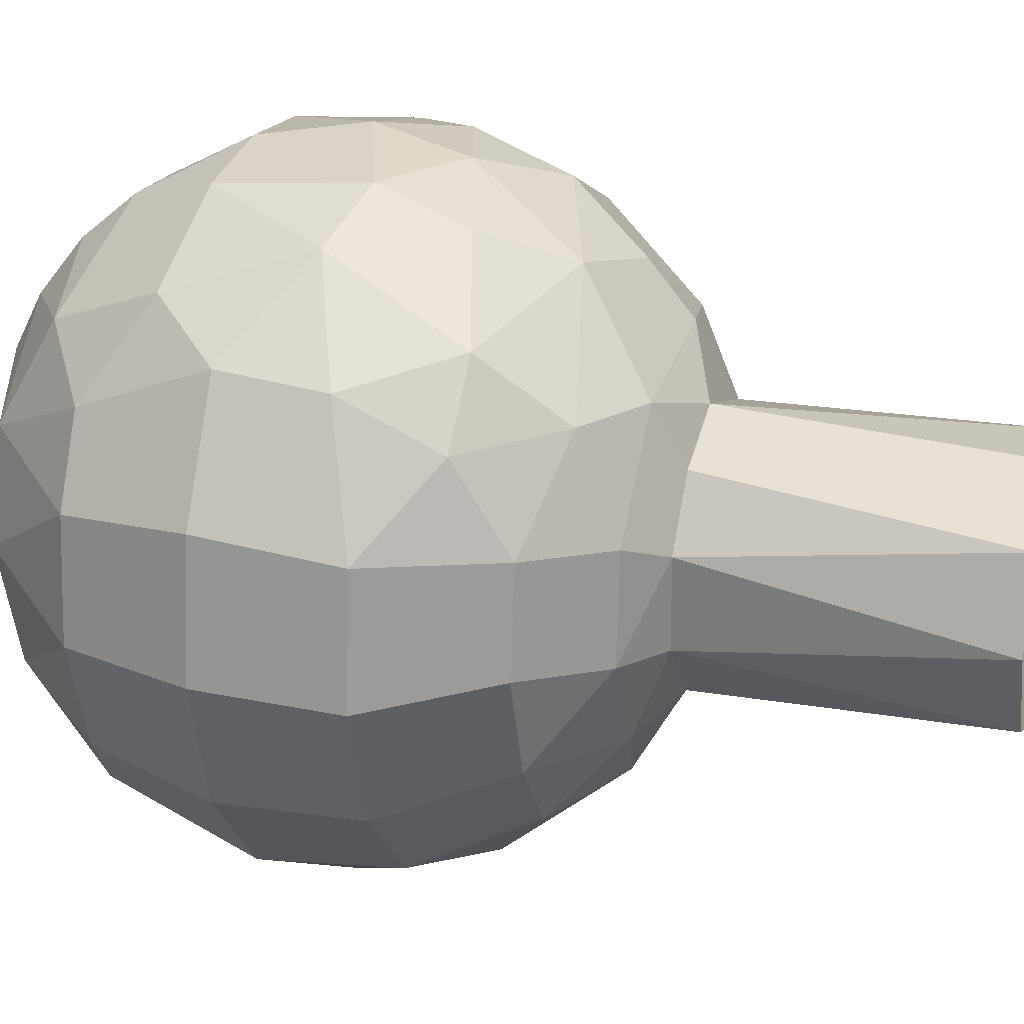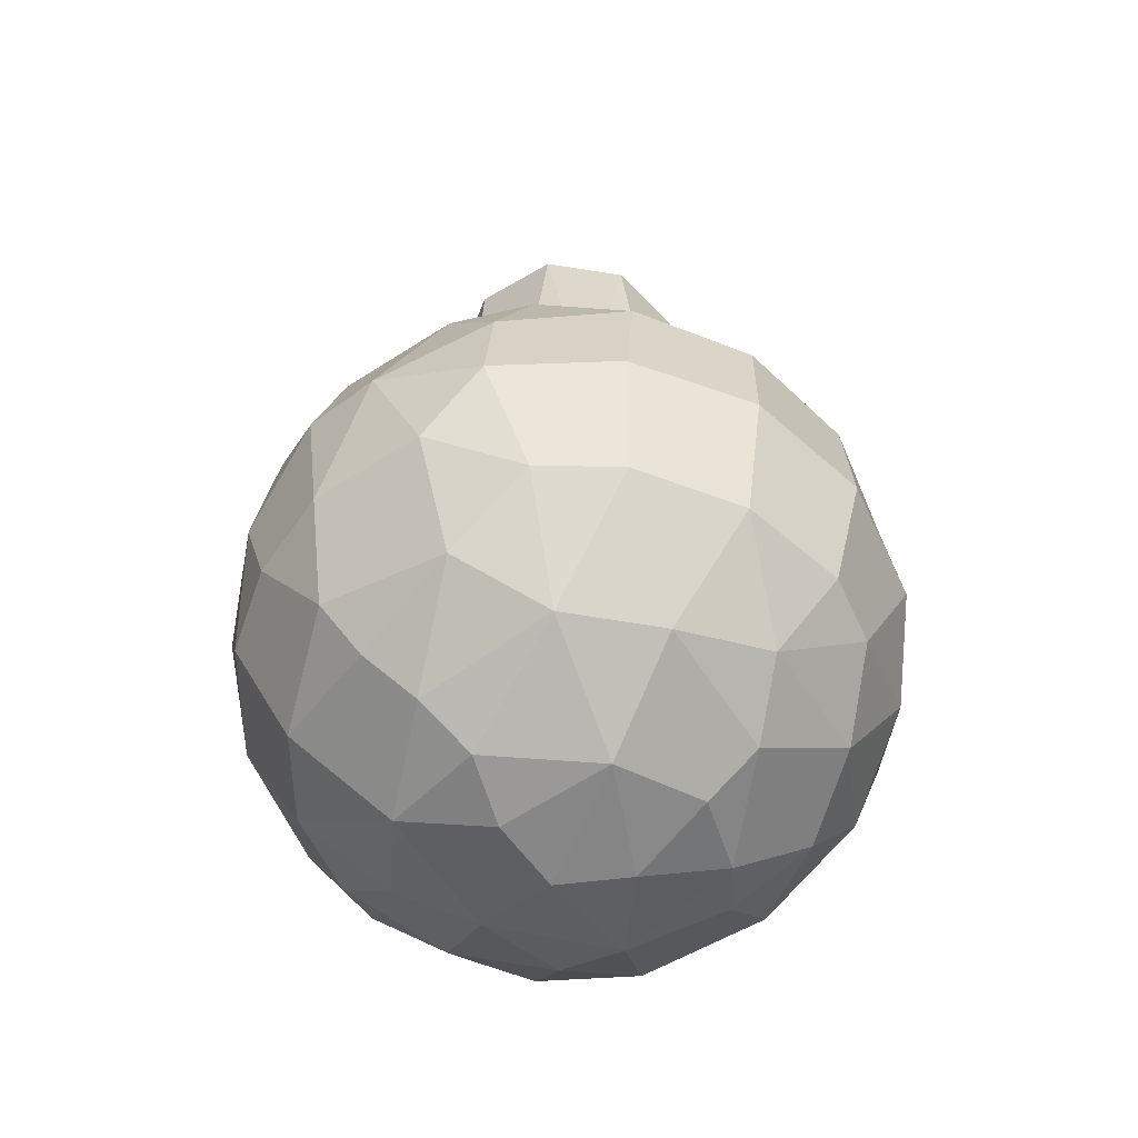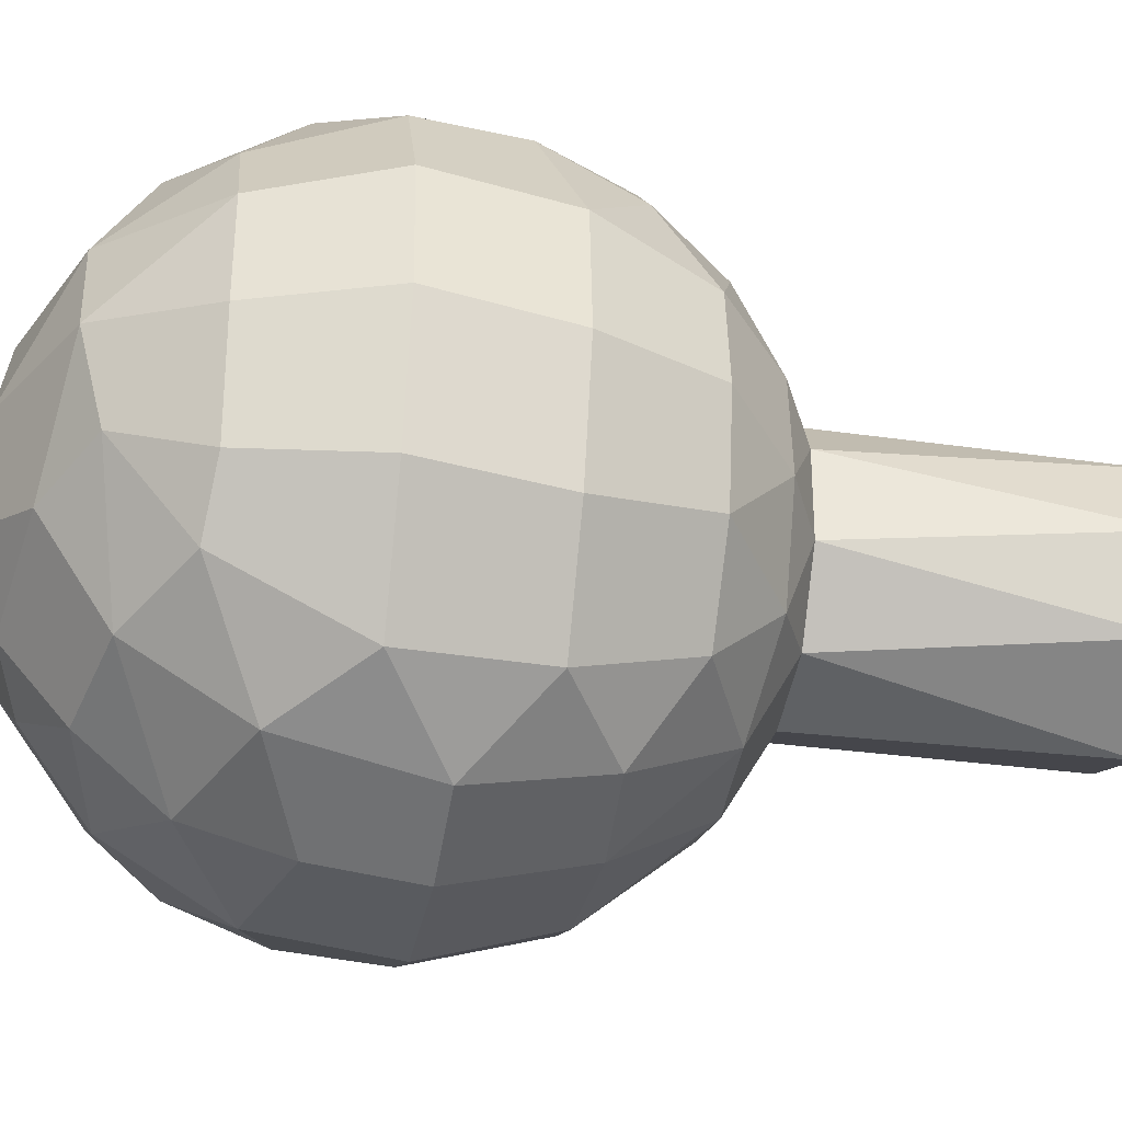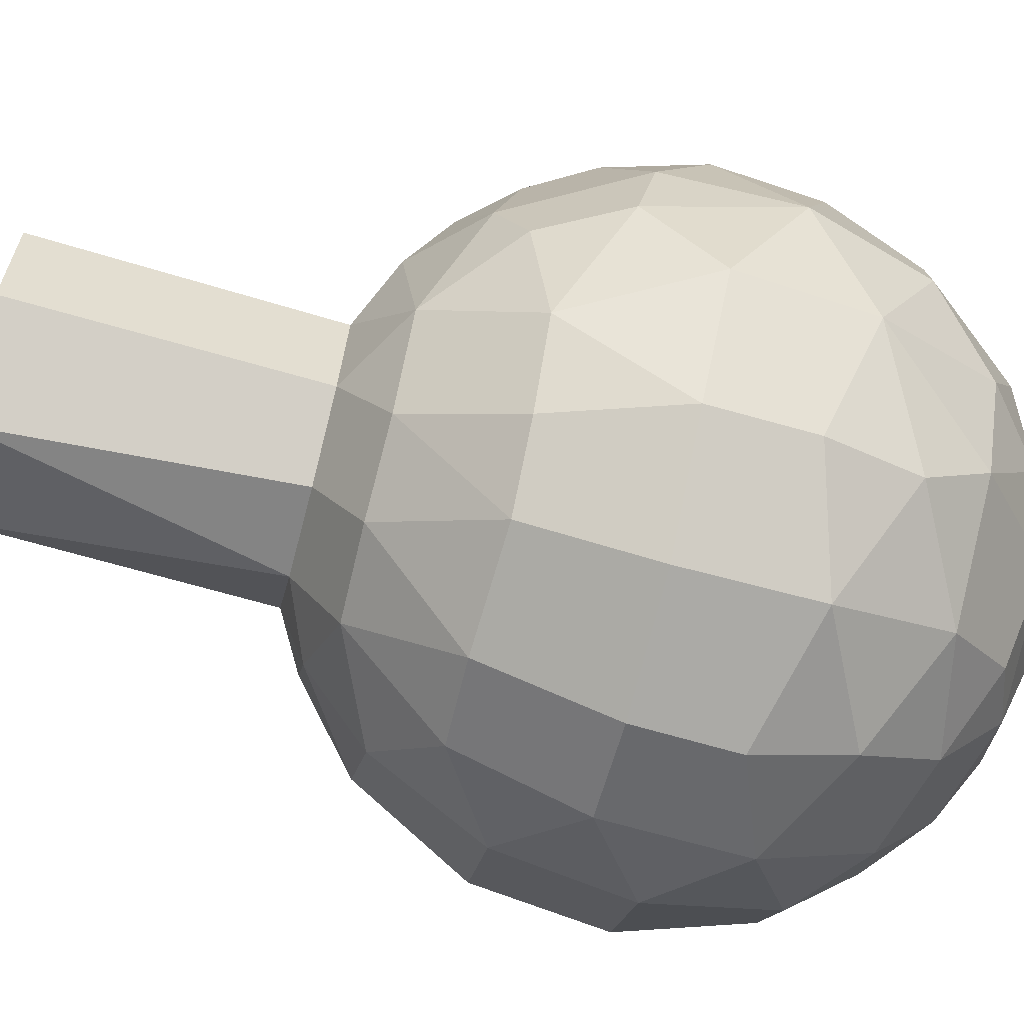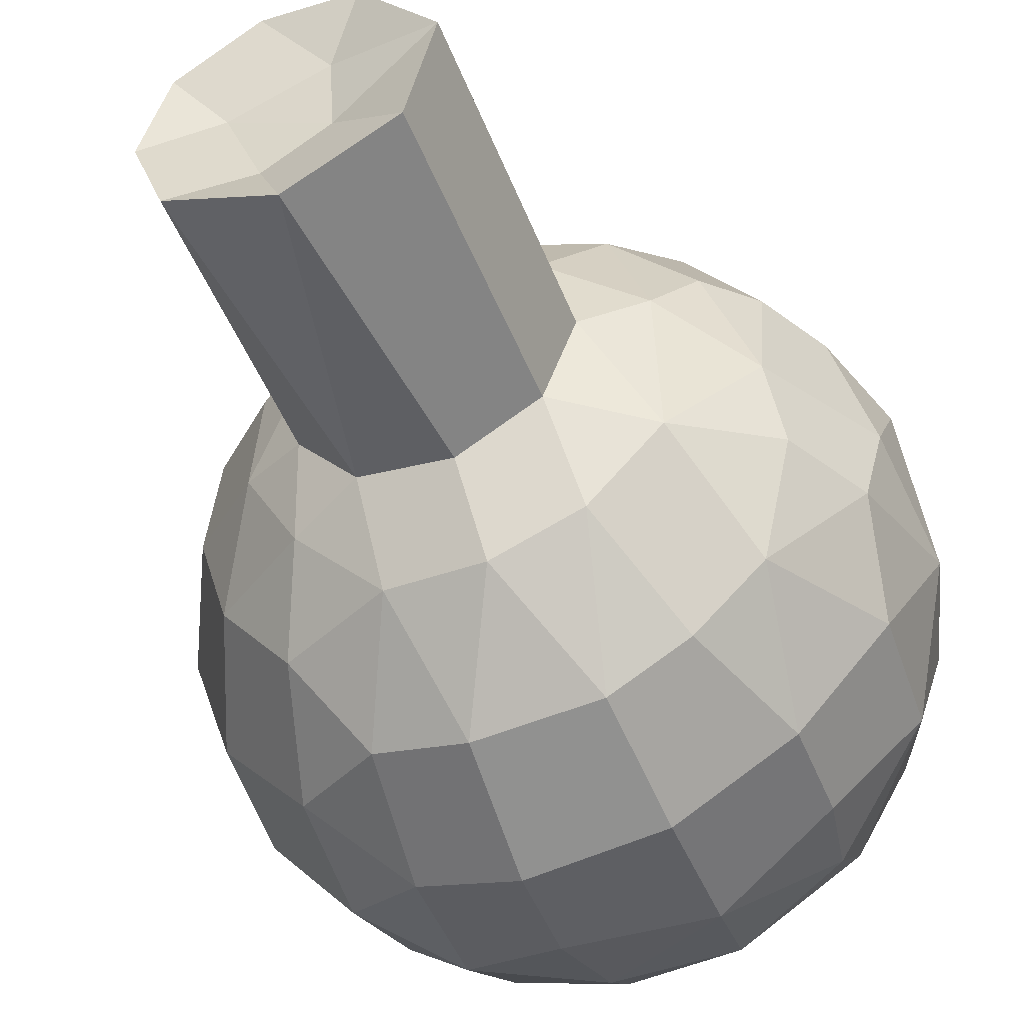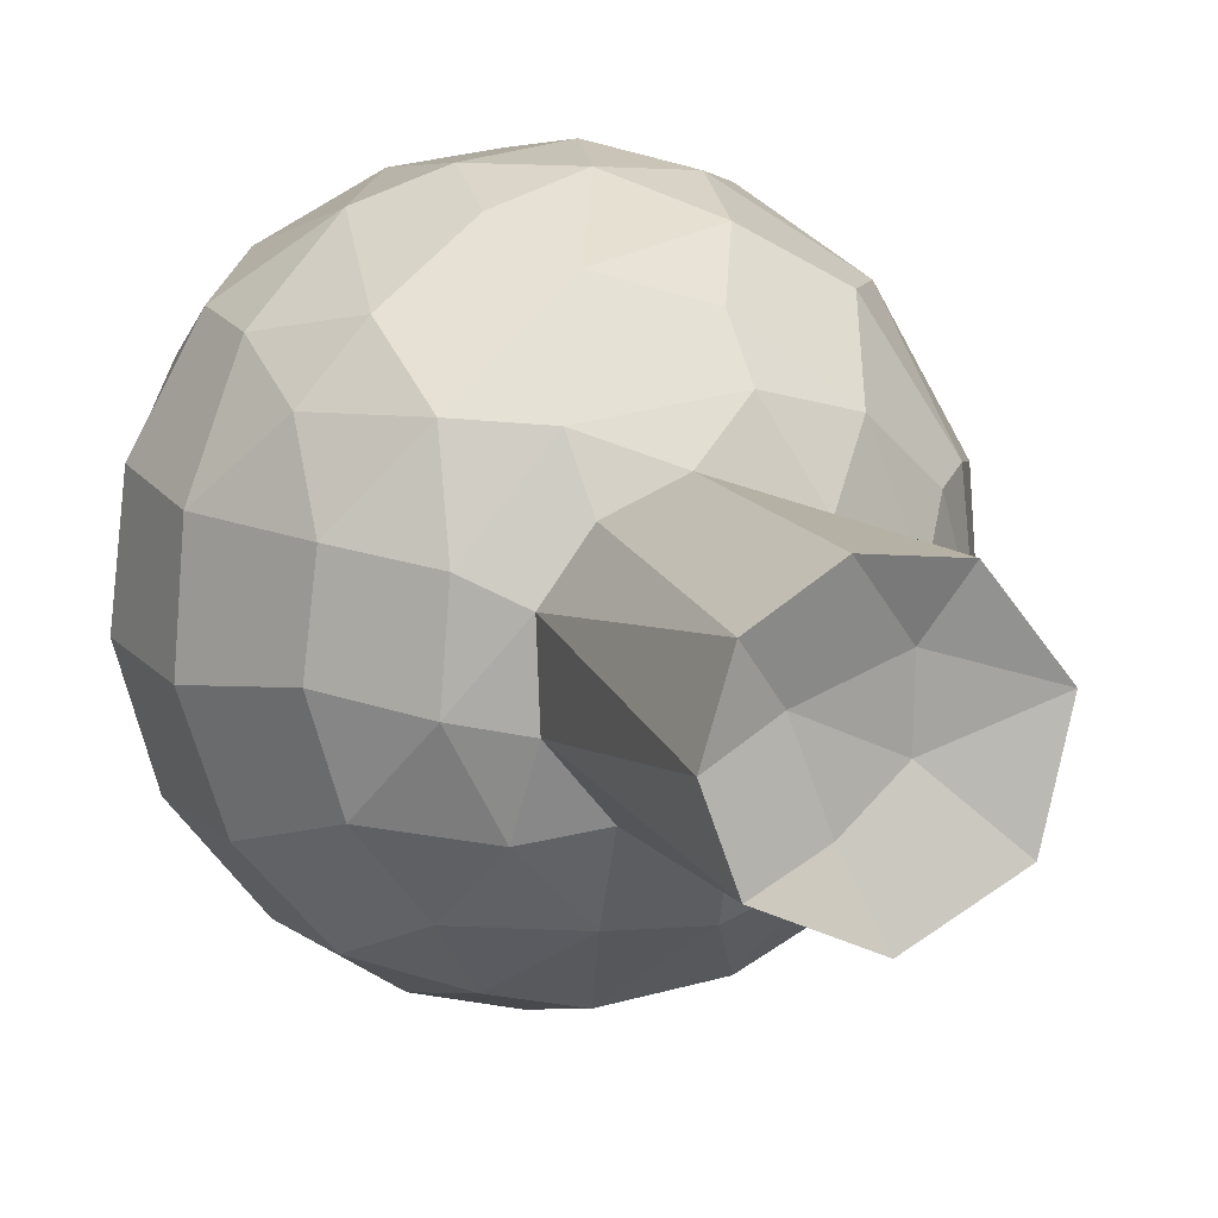
<metadata>
{"format":"obj","ext":"obj","renderer":"f3d","projection":"perspective","resolution":1024,"background":"white","views":[{"elev":25.7,"azim":107.7,"up":"+Z"},{"elev":-57.5,"azim":63.1,"up":"+Y"},{"elev":-37.5,"azim":79.8,"up":"+Z"},{"elev":-70.7,"azim":-104.6,"up":"+Z"},{"elev":-48.4,"azim":-157.6,"up":"+Z"},{"elev":11.7,"azim":158.3,"up":"+Z"}]}
</metadata>
<code>
o Sphere
v -0.966 0.2747 -0
v -0.8889 -0.4683 -0.07743
v -0.6377 -0.7778 0.0628
v -0.3872 0.924 -0.009634
v -0.7724 0.6448 -0.04573
v -0.9232 0.3184 -0.2444
v -0.9971 -0.1076 -0.1066
v -0.3842 -0.927 0.07398
v -0.7967 0.5587 -0.2444
v -0.7169 -0.6596 -0.2544
v -0.5105 -0.8341 -0.2265
v -0.2955 0.9241 -0.2568
v -0.5529 0.7834 -0.317
v -0.8836 0.09105 -0.481
v -0.8523 -0.3009 -0.4467
v -0.1185 -0.9994 -0.006902
v -0.6915 0.4814 -0.5552
v -0.5643 -0.6518 -0.5247
v -0.3475 0.783 -0.531
v -0.4939 0.474 -0.7355
v -0.6297 0.1076 -0.7804
v -0.6211 -0.189 -0.7674
v -0.5625 -0.4621 -0.6985
v -0.3066 -0.9024 -0.3303
v -0.2922 0.09905 -0.9612
v -0.09549 0.7869 -0.6241
v -0.2687 0.4683 -0.8509
v -0.2787 -0.2931 -0.9245
v -0.2222 -0.639 -0.7467
v -0.06609 0.924 -0.3816
v 0.0979 0.09905 -0.9998
v -0.09529 -0.8341 -0.5503
v 0 -0.9849 -0.2026
v 0.07743 0.4814 -0.8834
v 0.1137 -0.1967 -0.9781
v 0.08431 -0.4754 -0.8854
v 0.08056 -0.8967 -0.4562
v 0.1777 0.781 -0.6087
v 0.3371 0.4739 -0.8193
v 0.3823 0.09855 -0.9239
v 0.4199 -0.3184 -0.8577
v 0.1211 -0.7128 -0.6996
v 0.4975 0.639 -0.5996
v 0.4208 -0.6424 -0.6538
v 0.1942 0.9241 -0.3399
v 0.6044 0.3009 -0.7488
v 0.6442 -0.09104 -0.7728
v 0.6631 -0.4849 -0.5835
v 0.3985 0.8367 -0.3866
v 0.4313 -0.8408 -0.3465
v 0.3614 0.924 -0.1393
v 0.6891 0.6437 -0.3565
v 0.8435 0.2929 -0.4698
v 0.8936 -0.09897 -0.4587
v 0.7929 -0.4654 -0.4161
v 0.2698 -0.9285 -0.2743
v 0.9591 0.2929 -0.1113
v 0.649 -0.7128 -0.2879
v 0.6306 -0.7859 0.01962
v 0.5467 0.8338 -0.1087
v 0.777 0.6387 -0.05919
v 1.001 -0.09897 -0.08181
v 0.8848 -0.4754 -0.09004
v 0.9287 0.2929 0.2642
v 0.2911 -0.9646 0.02092
v 0.5212 0.834 0.2008
v 0.7405 0.6387 0.2427
v 0.9562 -0.09897 0.3075
v 0.8519 -0.4754 0.2554
v 0.3713 0.9241 0.1241
v 0.7378 0.4739 0.4905
v 0.7621 0.1971 0.6241
v 0.7378 -0.474 0.4904
v 0.543 -0.7883 0.3187
v 0.5047 0.7139 0.4983
v 0.7658 -0.09897 0.6501
v 0.491 -0.639 0.6049
v 0.2386 0.9239 0.3013
v 0.5664 0.4754 0.6857
v 0.4942 0.07894 0.8732
v 0.597 -0.3068 0.7542
v 0.1539 0.6266 0.779
v 0.1472 -0.7185 0.6897
v 0.2771 0.8381 0.485
v 0.2846 0.3852 0.8821
v 0.2571 0.1266 0.9653
v 0.2787 -0.2931 0.9245
v -0.001098 0.2919 0.9614
v -0.001098 -0.2919 0.9614
v 0.1426 -0.5641 0.8236
v 0.1662 -0.8408 0.5277
v 0.02738 0.9241 0.3905
v -0.0809 0 1.001
v -0.2819 -0.2931 0.9235
v 0.1356 -0.9384 0.3509
v -0.1339 0.7139 0.6965
v -0.2483 0.4814 0.8513
v -0.3023 0.1967 0.9371
v -0.2427 -0.6387 0.7405
v -0.1924 -0.892 0.4312
v -0.2888 0.9243 0.2721
v -0.147 0.8381 0.5389
v -0.4675 -0.008325 0.8901
v -0.6044 -0.3009 0.7488
v -0.5423 0.4915 0.694
v -0.6763 0.2994 0.6882
v -0.78 0.1107 0.6289
v -0.505 -0.6332 0.5983
v -0.4657 -0.8321 0.3157
v -0.4271 0.7862 0.4671
v -0.8732 -0.07894 0.4942
v -0.8096 -0.3852 0.4512
v -0.6569 -0.6563 0.3863
v -0.01331 -0.9864 0.1989
v -0.9698 0.1156 0.2493
v -0.5526 0.8321 0.1061
v -0.6478 0.7185 0.279
v -0.7701 0.5718 0.3083
v -0.8829 0.3919 0.2758
v -0.9429 -0.2046 0.276
v -0.8462 -0.4971 0.2223
v -0.387 1.79 0.08789
v -0.3091 1.792 -0.2403
v 0.08036 1.726 -0.1786
v -0.01185 1.791 -0.3967
v 0.2955 1.791 -0.2568
v 0.3872 1.791 -0.009634
v 0.1832 1.729 0.08218
v 0.3095 1.791 0.2397
v -0.08035 1.726 0.1786
v 0.08499 1.791 0.3779
v -0.1748 1.791 0.3503
v -0.0866 1.706 -0.04015
f 116 13 5
f 15 14 21 22
f 3 11 8
f 1 6 7
f 4 12 13
f 5 13 9
f 8 24 16
f 14 6 17
f 10 18 11
f 18 15 23
f 20 17 13 19
f 15 22 23
f 21 17 20
f 32 24 18 29
f 25 21 20 27
f 28 22 21 25
f 19 12 30 26
f 31 25 27 34
f 33 24 37
f 27 19 26
f 29 36 42
f 32 29 42
f 35 28 25 31
f 26 30 45 38
f 28 35 36
f 29 28 36
f 40 31 34 39
f 26 38 34
f 36 44 42
f 41 35 31 40
f 33 37 56
f 50 37 42 44
f 41 40 47
f 38 49 43
f 39 38 43
f 48 47 54 55
f 39 43 46
f 37 50 56
f 40 39 46
f 40 46 47
f 44 41 48
f 46 43 52 53
f 45 51 49
f 50 44 58
f 54 47 46 53
f 55 54 62 63
f 16 33 65
f 49 60 52
f 58 48 55
f 53 52 61 57
f 55 63 58
f 56 50 59 65
f 62 54 53 57
f 67 61 60 66
f 51 70 60
f 57 61 67 64
f 63 69 59
f 68 62 57 64
f 63 62 68 69
f 76 68 64 72
f 65 59 74
f 69 73 74
f 69 68 76 73
f 30 12 123 125
f 66 70 78 84
f 16 65 114
f 45 125 126
f 92 78 129 131
f 75 66 84
f 72 71 79
f 95 74 91
f 76 72 80
f 90 77 81 87
f 76 80 81
f 92 131 132
f 78 92 84
f 86 80 79 85
f 77 90 83
f 79 75 82
f 91 77 83
f 79 82 85
f 89 87 86 93
f 87 80 86
f 96 82 84 102
f 90 87 89
f 91 83 99 100
f 86 85 88
f 86 88 93
f 99 90 89 94
f 95 91 100
f 88 98 93
f 106 98 97 105
f 51 126 127
f 92 101 102
f 95 100 114
f 94 93 103
f 108 99 94 104
f 98 106 103
f 105 97 96 110
f 12 4 122 123
f 99 108 100
f 113 108 104 112
f 103 107 104
f 100 8 114
f 70 127 129
f 101 132 122
f 104 111 112
f 118 105 110 117
f 115 107 106 119
f 109 108 113
f 105 118 106
f 117 110 116
f 1 119 118 5
f 107 115 111
f 111 120 112
f 120 111 115
f 101 4 116
f 109 113 3
f 8 109 3
f 121 2 3
f 118 117 5
f 121 120 7 2
f 115 119 1
f 123 133 124 125
f 126 124 128 127
f 124 133 128
f 129 128 130 131
f 128 133 130
f 130 133 122
f 10 3 2
f 11 3 10
f 13 116 4
f 2 7 15
f 10 2 15
f 24 8 11
f 7 6 14
f 15 7 14
f 18 10 15
f 9 13 17
f 6 9 17
f 13 12 19
f 24 11 18
f 21 14 17
f 16 24 33
f 29 23 28
f 18 23 29
f 27 20 19
f 23 22 28
f 24 32 37
f 27 26 34
f 37 32 42
f 39 34 38
f 36 35 41
f 44 36 41
f 38 45 49
f 41 47 48
f 43 49 52
f 44 48 58
f 65 33 56
f 60 49 51
f 61 52 60
f 50 58 59
f 58 63 59
f 60 70 66
f 51 45 126
f 59 69 74
f 75 67 66
f 71 67 75
f 64 67 71
f 95 65 74
f 72 64 71
f 65 95 114
f 73 76 81
f 77 73 81
f 74 73 77
f 79 71 75
f 91 74 77
f 80 72 79
f 87 81 80
f 82 75 84
f 45 30 125
f 84 92 102
f 85 82 88
f 88 82 97
f 98 88 97
f 78 70 129
f 94 89 93
f 83 90 99
f 82 96 97
f 93 98 103
f 4 101 122
f 104 94 103
f 110 96 102
f 102 101 110
f 100 108 109
f 103 106 107
f 100 109 8
f 1 5 9 6
f 104 107 111
f 121 113 112
f 106 118 119
f 114 8 16
f 116 110 101
f 101 92 132
f 112 120 121
f 113 121 3
f 5 117 116
f 7 115 1
f 70 51 127
f 120 115 7
f 123 122 133
f 125 124 126
f 127 128 129
f 131 130 132
f 132 130 122

</code>
